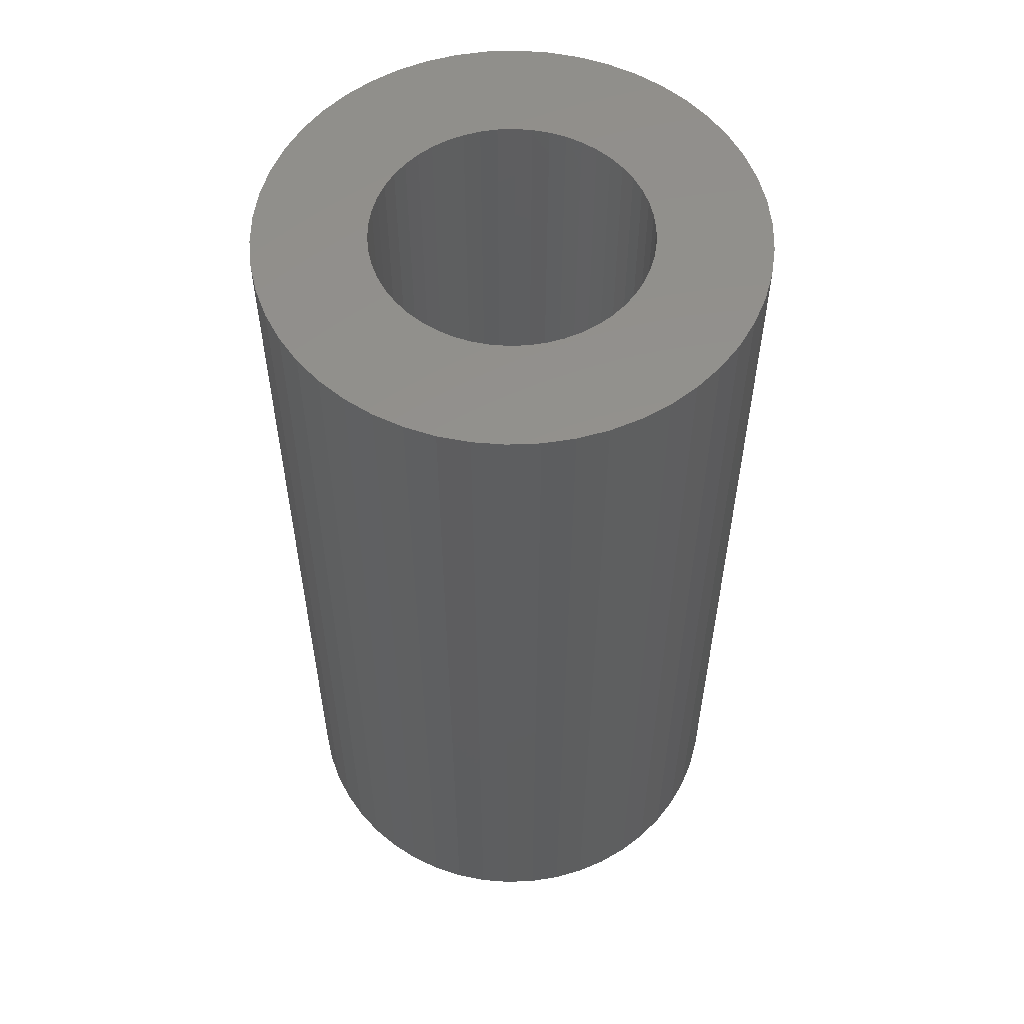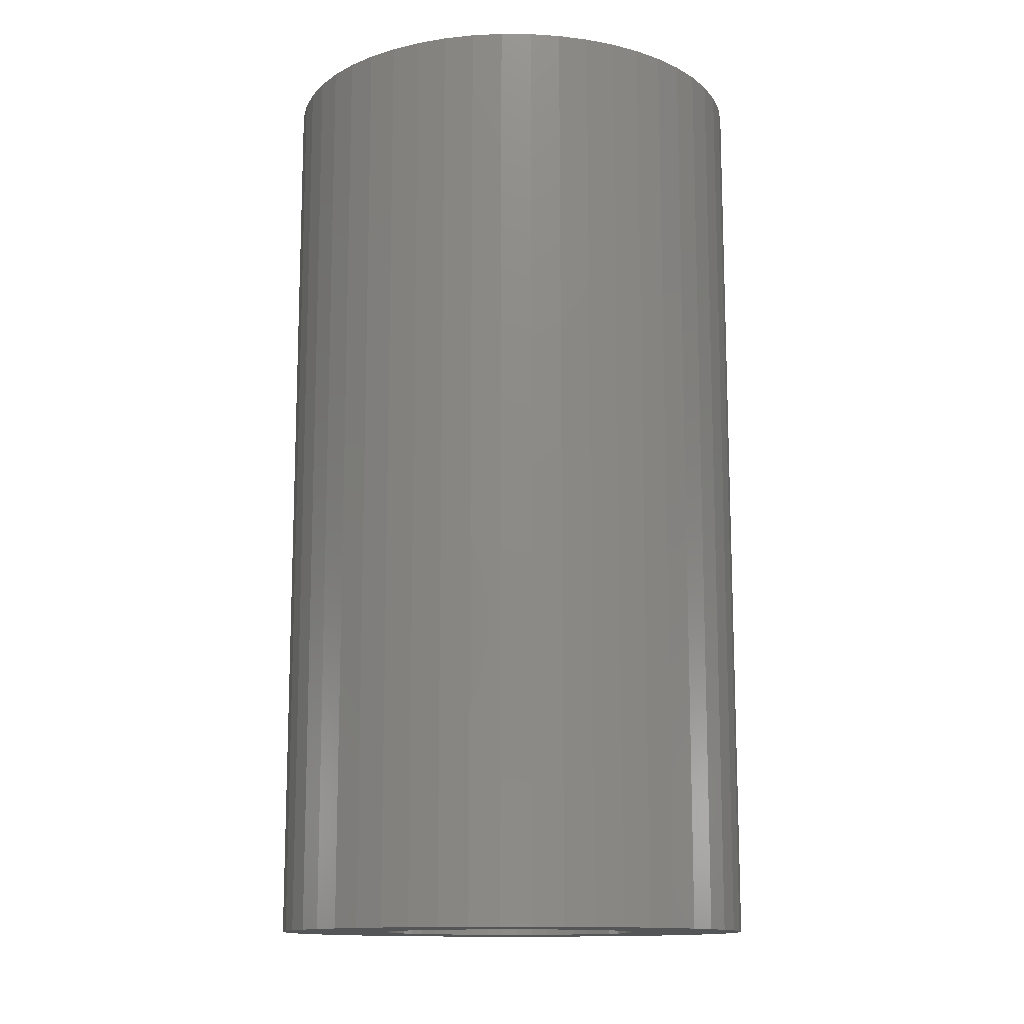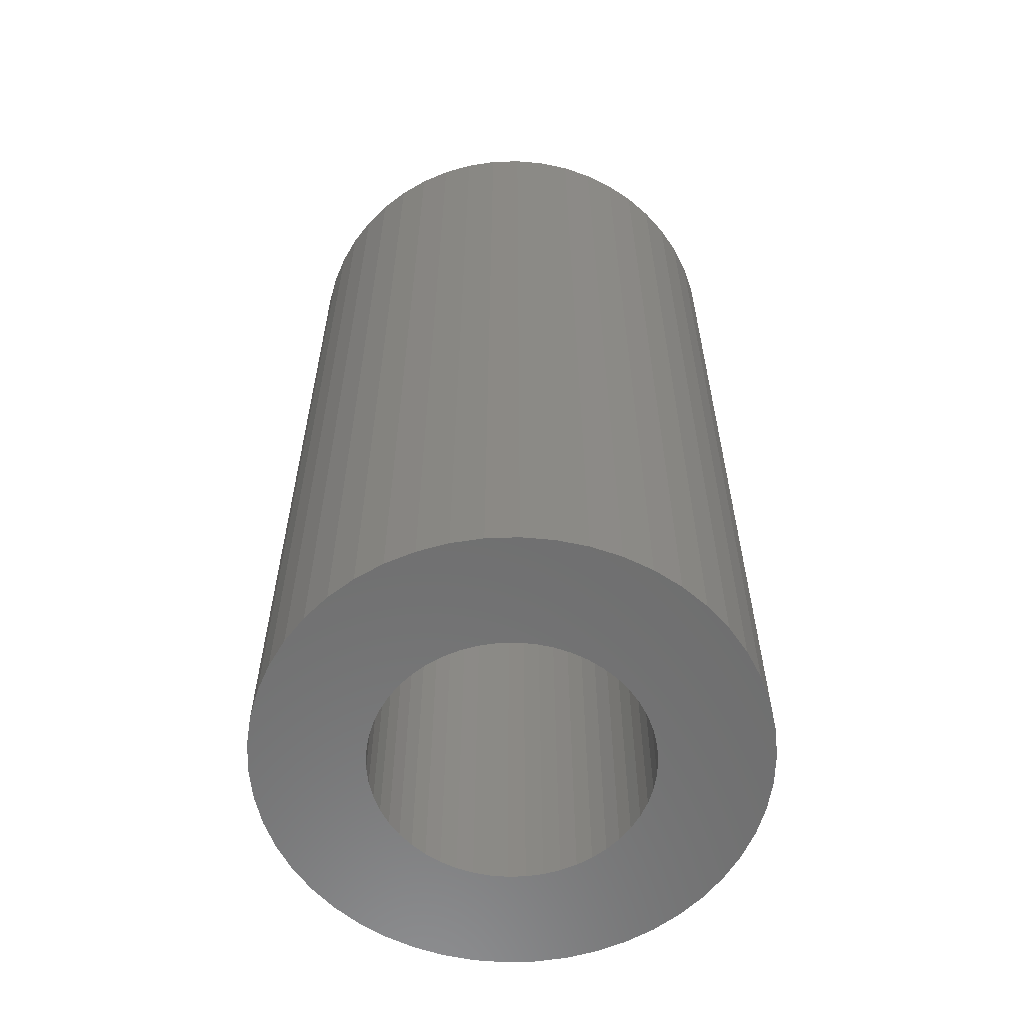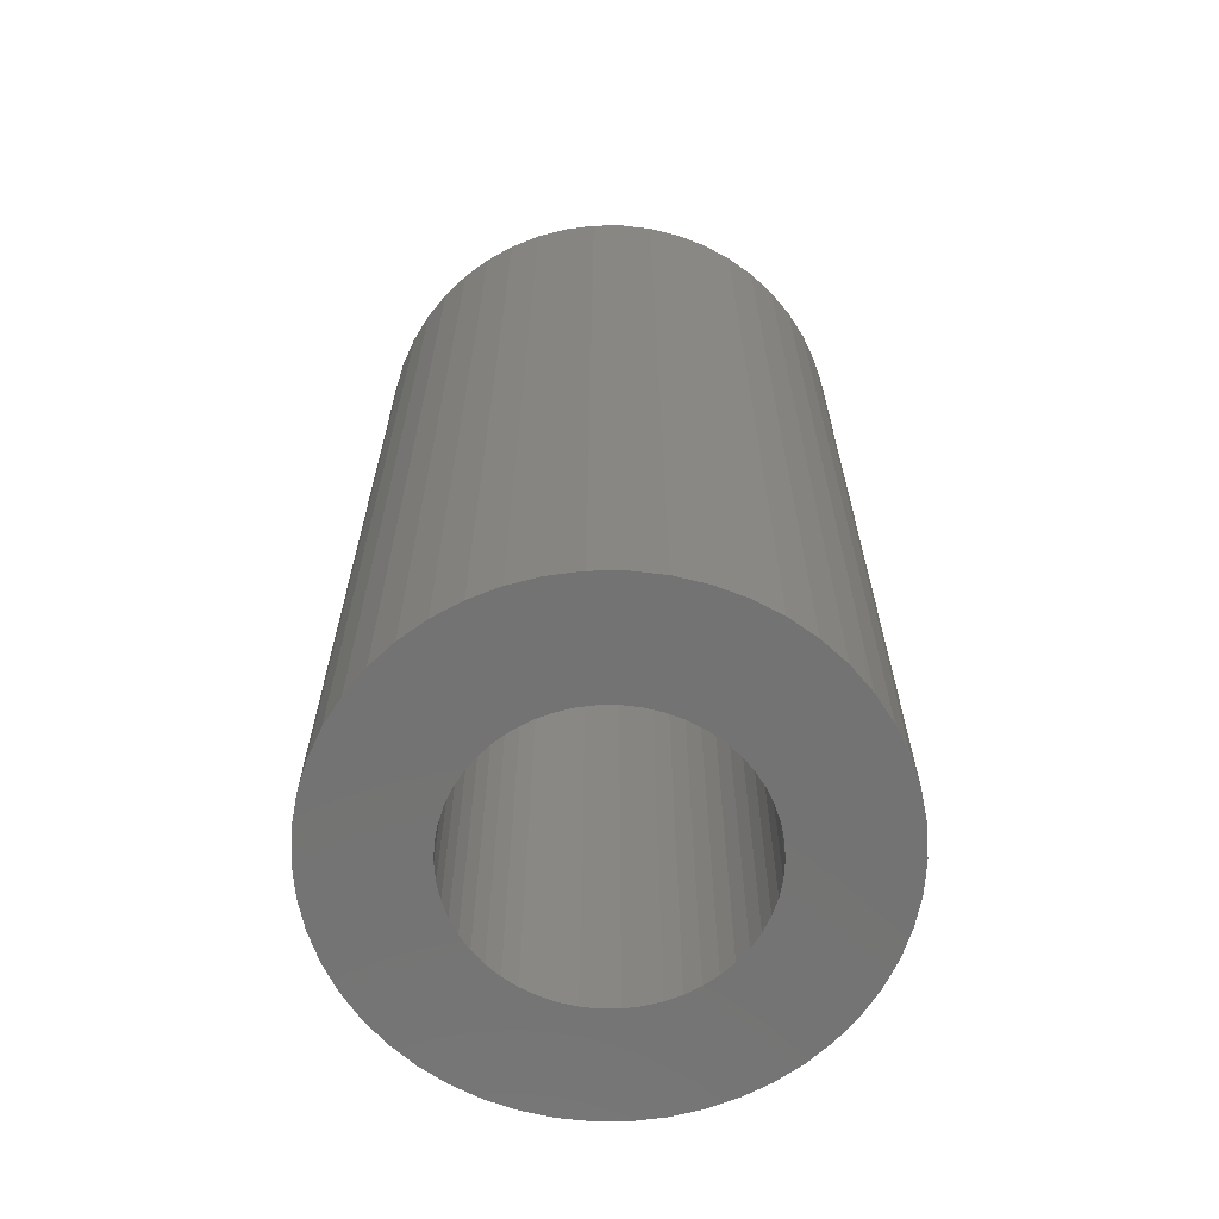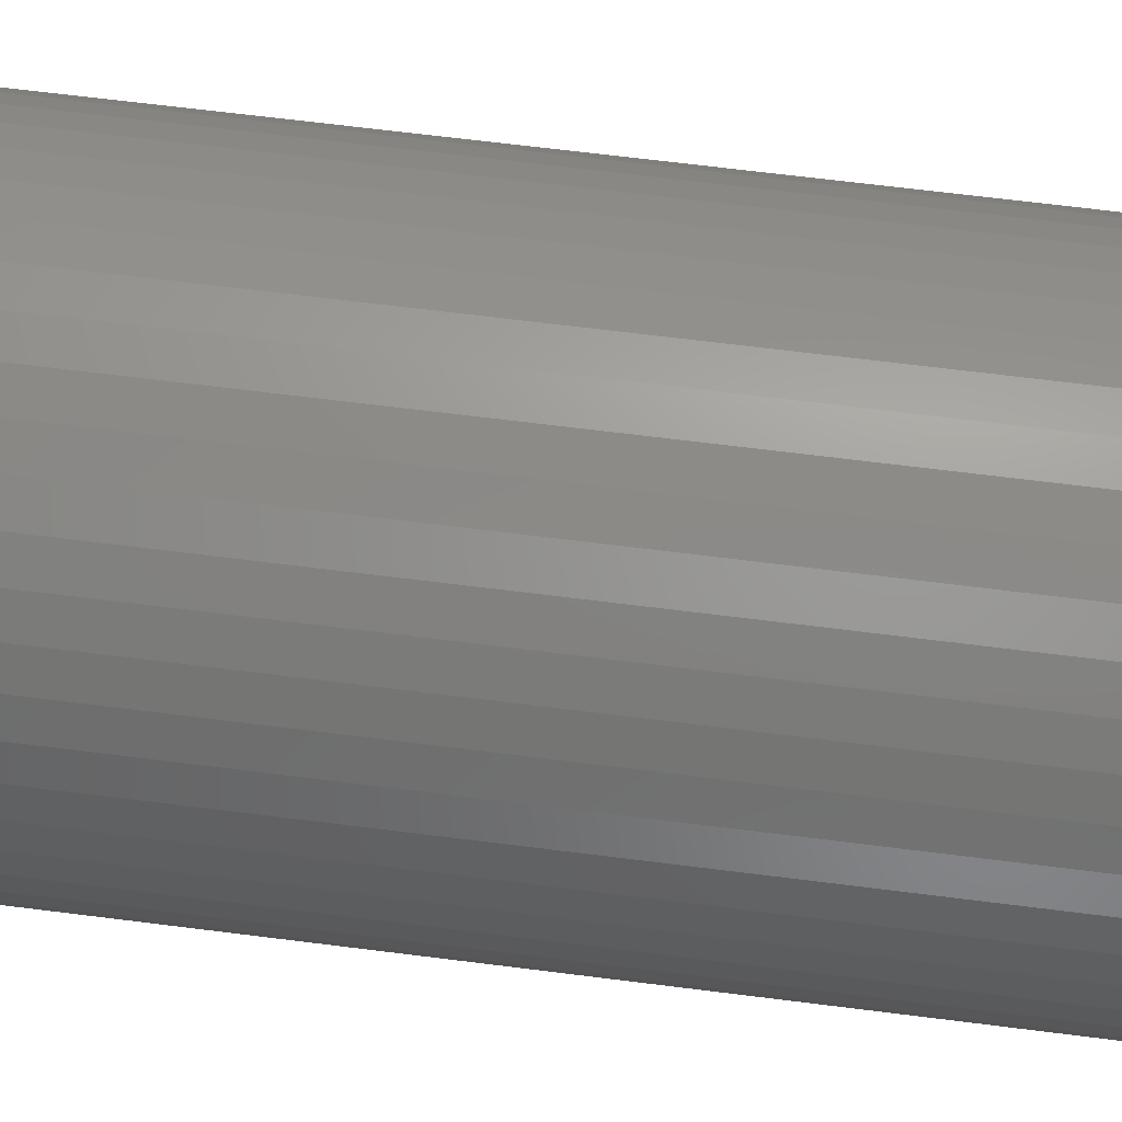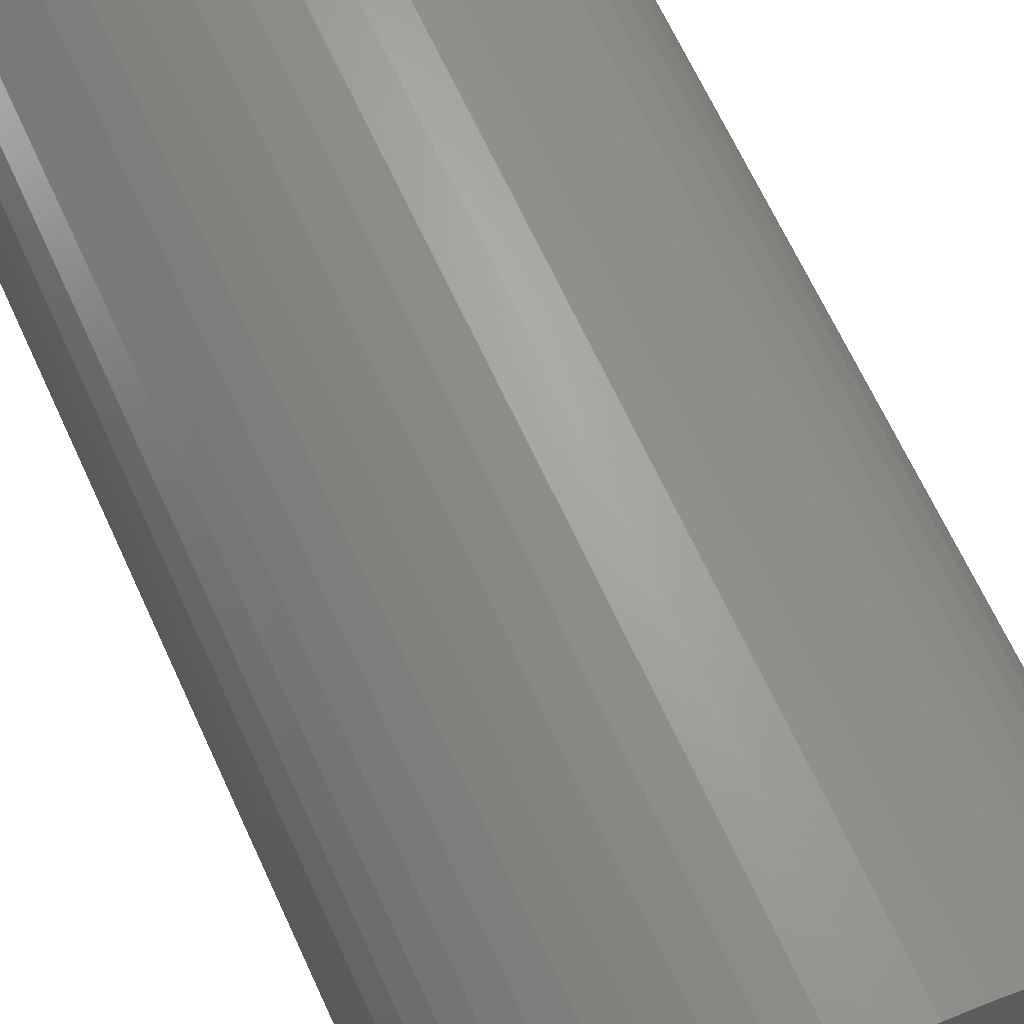
<metadata>
{"format":"stl","ext":"stl","renderer":"f3d","projection":"perspective","resolution":1024,"background":"white","views":[{"elev":55.8,"azim":112.8,"up":"+Z"},{"elev":-13.2,"azim":-1.0,"up":"+Z"},{"elev":-59.8,"azim":-48.4,"up":"+Z"},{"elev":-65.3,"azim":101.2,"up":"+Z"},{"elev":69.1,"azim":97.1,"up":"+Y"},{"elev":67.6,"azim":-24.8,"up":"+Y"}]}
</metadata>
<code>
# stl→obj: 200 verts, 400 faces
v 9.5 0 18
v 9.425 1.191 -18
v 9.425 1.191 18
v 9.5 0 -18
v -9.5 0 -18
v -9.425 1.191 18
v -9.425 1.191 -18
v -9.5 0 18
v 0.5965 9.481 -18
v -0.5965 9.481 18
v 0.5965 9.481 18
v -0.5965 9.481 -18
v -0.5965 -9.481 -18
v 0.5965 -9.481 18
v -0.5965 -9.481 18
v 0.5965 -9.481 -18
v 6.925 6.503 -18
v 6.056 7.32 18
v 6.925 6.503 18
v 6.056 7.32 -18
v -6.056 7.32 -18
v -6.925 6.503 18
v -6.056 7.32 18
v -6.925 6.503 -18
v -2.936 9.035 -18
v -4.045 8.596 18
v -2.936 9.035 18
v -4.045 8.596 -18
v 8.833 3.497 18
v 8.325 4.577 -18
v 8.325 4.577 18
v 8.833 3.497 -18
v 9.202 2.363 -18
v 9.202 2.363 18
v 7.686 5.584 -18
v 7.686 5.584 18
v 4.045 8.596 -18
v 2.936 9.035 18
v 4.045 8.596 18
v 2.936 9.035 -18
v 5.09 8.021 -18
v 5.09 8.021 18
v -8.833 3.497 -18
v -8.325 4.577 18
v -8.325 4.577 -18
v -8.833 3.497 18
v -7.686 5.584 -18
v -7.686 5.584 18
v -9.202 2.363 -18
v -9.202 2.363 18
v -1.78 9.332 -18
v -1.78 9.332 18
v 1.78 9.332 18
v 1.78 9.332 -18
v 5.25 0 18
v 5.209 0.658 18
v 9.425 -1.191 18
v 5.085 1.306 18
v 5.209 -0.658 18
v 4.881 1.933 18
v 9.202 -2.363 18
v 4.601 2.529 18
v 5.085 -1.306 18
v 4.247 3.086 18
v 8.833 -3.497 18
v 3.827 3.594 18
v 4.881 -1.933 18
v 8.325 -4.577 18
v 3.346 4.045 18
v 2.813 4.433 18
v 2.235 4.75 18
v 1.622 4.993 18
v 0.9838 5.157 18
v 0.3296 5.24 18
v -0.3296 5.24 18
v -0.9838 5.157 18
v -1.622 4.993 18
v -2.235 4.75 18
v -2.813 4.433 18
v -5.09 8.021 18
v -3.346 4.045 18
v -3.827 3.594 18
v -4.247 3.086 18
v -4.601 2.529 18
v -4.881 1.933 18
v 4.601 -2.529 18
v 7.686 -5.584 18
v 4.247 -3.086 18
v 6.925 -6.503 18
v 3.827 -3.594 18
v 6.056 -7.32 18
v 3.346 -4.045 18
v 5.09 -8.021 18
v 2.813 -4.433 18
v 4.045 -8.596 18
v 2.235 -4.75 18
v 2.936 -9.035 18
v 1.622 -4.993 18
v 1.78 -9.332 18
v 0.9838 -5.157 18
v 0.3296 -5.24 18
v -0.3296 -5.24 18
v -0.9838 -5.157 18
v -1.78 -9.332 18
v -1.622 -4.993 18
v -2.936 -9.035 18
v -2.235 -4.75 18
v -4.045 -8.596 18
v -2.813 -4.433 18
v -5.09 -8.021 18
v -3.346 -4.045 18
v -6.056 -7.32 18
v -3.827 -3.594 18
v -6.925 -6.503 18
v -4.247 -3.086 18
v -7.686 -5.584 18
v -4.601 -2.529 18
v -8.325 -4.577 18
v -4.881 -1.933 18
v -8.833 -3.497 18
v -5.085 -1.306 18
v -9.202 -2.363 18
v -5.209 -0.658 18
v -9.425 -1.191 18
v -5.25 0 18
v -5.085 1.306 18
v -5.209 0.658 18
v -5.09 8.021 -18
v 9.425 -1.191 -18
v 7.686 -5.584 -18
v 6.925 -6.503 -18
v 9.202 -2.363 -18
v 8.833 -3.497 -18
v -8.325 -4.577 -18
v -8.833 -3.497 -18
v 5.25 0 -18
v 5.209 -0.658 -18
v 5.085 -1.306 -18
v 5.209 0.658 -18
v 4.881 -1.933 -18
v 8.325 -4.577 -18
v 4.601 -2.529 -18
v 5.085 1.306 -18
v 4.247 -3.086 -18
v 3.827 -3.594 -18
v 6.056 -7.32 -18
v 4.881 1.933 -18
v 3.346 -4.045 -18
v 5.09 -8.021 -18
v 2.813 -4.433 -18
v 4.045 -8.596 -18
v 2.235 -4.75 -18
v 2.936 -9.035 -18
v 1.622 -4.993 -18
v 1.78 -9.332 -18
v 0.9838 -5.157 -18
v 0.3296 -5.24 -18
v -0.3296 -5.24 -18
v -0.9838 -5.157 -18
v -1.78 -9.332 -18
v -1.622 -4.993 -18
v -2.936 -9.035 -18
v -2.235 -4.75 -18
v -4.045 -8.596 -18
v -2.813 -4.433 -18
v -5.09 -8.021 -18
v -3.346 -4.045 -18
v -6.056 -7.32 -18
v -3.827 -3.594 -18
v -6.925 -6.503 -18
v -4.247 -3.086 -18
v -7.686 -5.584 -18
v -4.601 -2.529 -18
v -4.881 -1.933 -18
v 4.601 2.529 -18
v 4.247 3.086 -18
v 3.827 3.594 -18
v 3.346 4.045 -18
v 2.813 4.433 -18
v 2.235 4.75 -18
v 1.622 4.993 -18
v 0.9838 5.157 -18
v 0.3296 5.24 -18
v -0.3296 5.24 -18
v -0.9838 5.157 -18
v -1.622 4.993 -18
v -2.235 4.75 -18
v -2.813 4.433 -18
v -3.346 4.045 -18
v -3.827 3.594 -18
v -4.247 3.086 -18
v -4.601 2.529 -18
v -4.881 1.933 -18
v -5.085 1.306 -18
v -5.209 0.658 -18
v -5.25 0 -18
v -5.085 -1.306 -18
v -9.202 -2.363 -18
v -5.209 -0.658 -18
v -9.425 -1.191 -18
f 1 2 3
f 2 1 4
f 5 6 7
f 6 5 8
f 9 10 11
f 10 9 12
f 13 14 15
f 14 13 16
f 17 18 19
f 18 17 20
f 21 22 23
f 22 21 24
f 25 26 27
f 26 25 28
f 29 30 31
f 30 29 32
f 3 33 34
f 33 3 2
f 31 35 36
f 35 31 30
f 37 38 39
f 38 37 40
f 41 39 42
f 39 41 37
f 43 44 45
f 44 43 46
f 47 22 24
f 22 47 48
f 49 46 43
f 46 49 50
f 51 27 52
f 27 51 25
f 34 32 29
f 32 34 33
f 36 17 19
f 17 36 35
f 40 53 38
f 53 40 54
f 54 11 53
f 11 54 9
f 20 42 18
f 42 20 41
f 45 48 47
f 48 45 44
f 7 50 49
f 50 7 6
f 55 1 3
f 56 3 34
f 1 55 57
f 58 34 29
f 59 57 55
f 60 29 31
f 57 59 61
f 62 31 36
f 63 61 59
f 64 36 19
f 61 63 65
f 66 19 18
f 67 65 63
f 65 67 68
f 3 56 55
f 69 18 42
f 34 58 56
f 29 60 58
f 31 62 60
f 36 64 62
f 70 42 39
f 19 66 64
f 18 69 66
f 71 39 38
f 42 70 69
f 39 71 70
f 72 38 53
f 38 72 71
f 53 73 72
f 11 73 53
f 11 74 73
f 11 75 74
f 10 75 11
f 10 76 75
f 52 76 10
f 76 52 77
f 27 77 52
f 77 27 78
f 26 78 27
f 78 26 79
f 80 79 26
f 79 80 81
f 23 81 80
f 81 23 82
f 22 82 23
f 82 22 83
f 48 83 22
f 83 48 84
f 44 84 48
f 84 44 85
f 86 68 67
f 68 86 87
f 88 87 86
f 87 88 89
f 90 89 88
f 89 90 91
f 92 91 90
f 91 92 93
f 94 93 92
f 93 94 95
f 96 95 94
f 95 96 97
f 98 97 96
f 97 98 99
f 100 99 98
f 100 14 99
f 101 14 100
f 102 14 101
f 102 15 14
f 103 15 102
f 104 103 105
f 103 104 15
f 106 105 107
f 108 107 109
f 105 106 104
f 110 109 111
f 112 111 113
f 107 108 106
f 114 113 115
f 116 115 117
f 118 117 119
f 120 119 121
f 109 110 108
f 122 121 123
f 124 123 125
f 46 85 44
f 111 112 110
f 85 46 126
f 113 114 112
f 50 126 46
f 115 116 114
f 126 50 127
f 117 118 116
f 6 127 50
f 119 120 118
f 127 6 125
f 121 122 120
f 8 125 6
f 123 124 122
f 125 8 124
f 28 80 26
f 80 28 128
f 128 23 80
f 23 128 21
f 12 52 10
f 52 12 51
f 57 4 1
f 4 57 129
f 89 130 87
f 130 89 131
f 65 132 61
f 132 65 133
f 61 129 57
f 129 61 132
f 134 120 135
f 120 134 118
f 136 4 129
f 137 129 132
f 4 136 2
f 138 132 133
f 139 2 136
f 140 133 141
f 2 139 33
f 142 141 130
f 143 33 139
f 144 130 131
f 33 143 32
f 145 131 146
f 147 32 143
f 32 147 30
f 129 137 136
f 148 146 149
f 132 138 137
f 133 140 138
f 141 142 140
f 130 144 142
f 150 149 151
f 131 145 144
f 146 148 145
f 152 151 153
f 149 150 148
f 151 152 150
f 154 153 155
f 153 154 152
f 155 156 154
f 16 156 155
f 16 157 156
f 16 158 157
f 13 158 16
f 13 159 158
f 160 159 13
f 159 160 161
f 162 161 160
f 161 162 163
f 164 163 162
f 163 164 165
f 166 165 164
f 165 166 167
f 168 167 166
f 167 168 169
f 170 169 168
f 169 170 171
f 172 171 170
f 171 172 173
f 134 173 172
f 173 134 174
f 175 30 147
f 30 175 35
f 176 35 175
f 35 176 17
f 177 17 176
f 17 177 20
f 178 20 177
f 20 178 41
f 179 41 178
f 41 179 37
f 180 37 179
f 37 180 40
f 181 40 180
f 40 181 54
f 182 54 181
f 182 9 54
f 183 9 182
f 184 9 183
f 184 12 9
f 185 12 184
f 51 185 186
f 185 51 12
f 25 186 187
f 28 187 188
f 186 25 51
f 128 188 189
f 21 189 190
f 187 28 25
f 24 190 191
f 47 191 192
f 45 192 193
f 43 193 194
f 188 128 28
f 49 194 195
f 7 195 196
f 135 174 134
f 189 21 128
f 174 135 197
f 190 24 21
f 198 197 135
f 191 47 24
f 197 198 199
f 192 45 47
f 200 199 198
f 193 43 45
f 199 200 196
f 194 49 43
f 5 196 200
f 195 7 49
f 196 5 7
f 151 93 95
f 93 151 149
f 146 89 91
f 89 146 131
f 87 141 68
f 141 87 130
f 135 122 198
f 122 135 120
f 153 95 97
f 95 153 151
f 155 97 99
f 97 155 153
f 16 99 14
f 99 16 155
f 68 133 65
f 133 68 141
f 160 15 104
f 15 160 13
f 164 106 108
f 106 164 162
f 162 104 106
f 104 162 160
f 170 116 172
f 116 170 114
f 170 112 114
f 112 170 168
f 198 124 200
f 124 198 122
f 200 8 5
f 8 200 124
f 149 91 93
f 91 149 146
f 172 118 134
f 118 172 116
f 166 108 110
f 108 166 164
f 168 110 112
f 110 168 166
f 136 56 139
f 56 136 55
f 125 195 127
f 195 125 196
f 184 74 75
f 74 184 183
f 157 102 101
f 102 157 158
f 178 66 69
f 66 178 177
f 190 81 82
f 81 190 189
f 187 77 78
f 77 187 186
f 147 62 175
f 62 147 60
f 139 58 143
f 58 139 56
f 181 71 72
f 71 181 180
f 180 70 71
f 70 180 179
f 85 192 84
f 192 85 193
f 188 78 79
f 78 188 187
f 186 76 77
f 76 186 185
f 156 101 100
f 101 156 157
f 152 98 96
f 98 152 154
f 143 60 147
f 60 143 58
f 176 66 177
f 66 176 64
f 175 64 176
f 64 175 62
f 182 72 73
f 72 182 181
f 183 73 74
f 73 183 182
f 179 69 70
f 69 179 178
f 84 191 83
f 191 84 192
f 83 190 82
f 190 83 191
f 126 193 85
f 193 126 194
f 127 194 126
f 194 127 195
f 189 79 81
f 79 189 188
f 185 75 76
f 75 185 184
f 137 55 136
f 55 137 59
f 138 59 137
f 59 138 63
f 167 113 111
f 113 167 169
f 117 174 119
f 174 117 173
f 115 173 117
f 173 115 171
f 150 96 94
f 96 150 152
f 142 67 140
f 67 142 86
f 161 107 105
f 107 161 163
f 113 171 115
f 171 113 169
f 121 199 123
f 199 121 197
f 123 196 125
f 196 123 199
f 119 197 121
f 197 119 174
f 148 94 92
f 94 148 150
f 154 100 98
f 100 154 156
f 144 86 142
f 86 144 88
f 145 88 144
f 88 145 90
f 140 63 138
f 63 140 67
f 158 103 102
f 103 158 159
f 163 109 107
f 109 163 165
f 145 92 90
f 92 145 148
f 159 105 103
f 105 159 161
f 165 111 109
f 111 165 167

</code>
